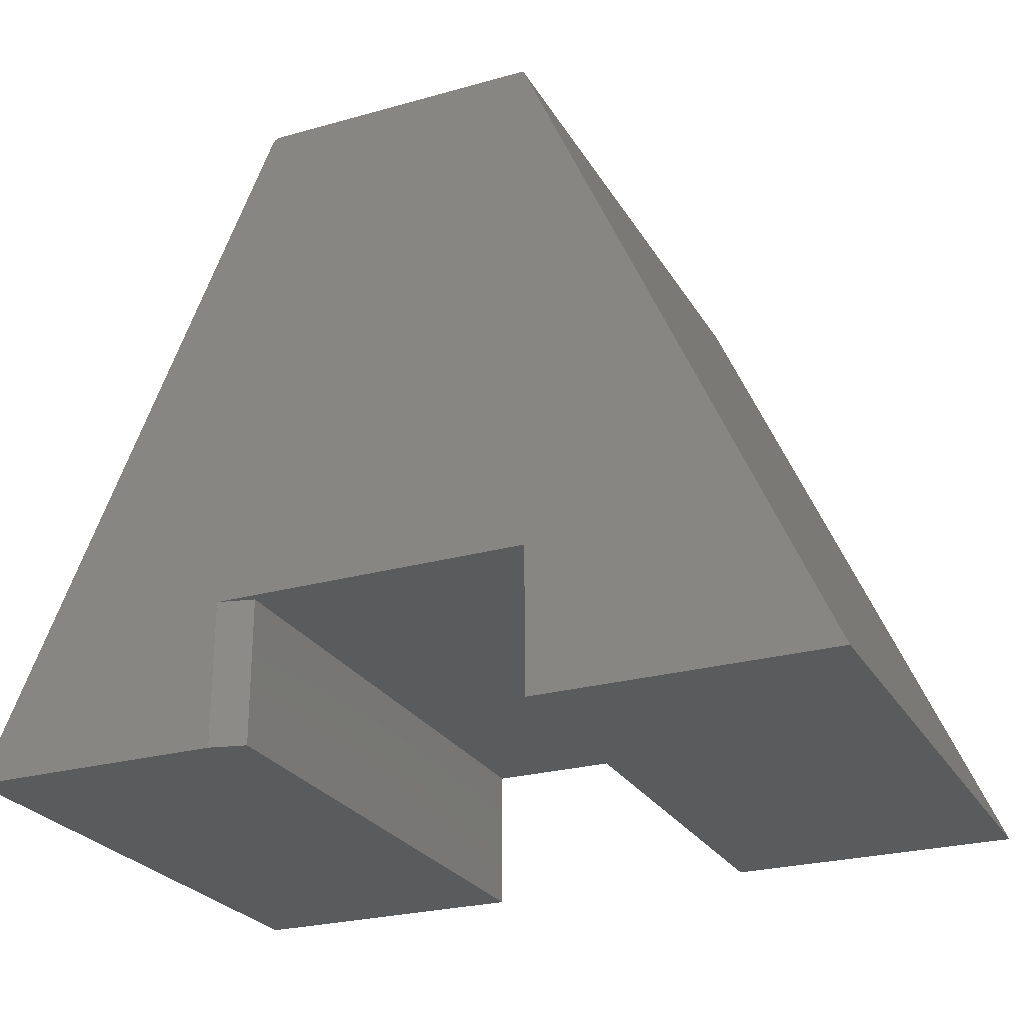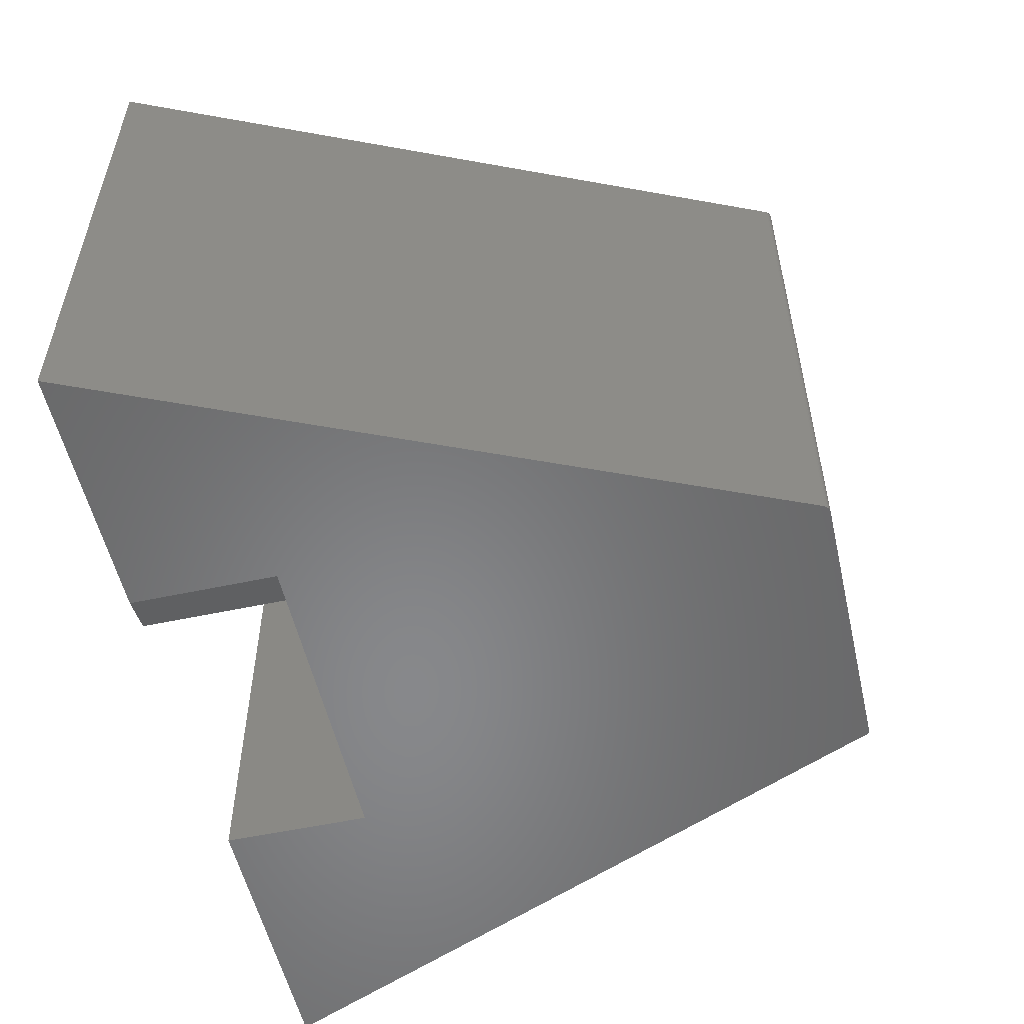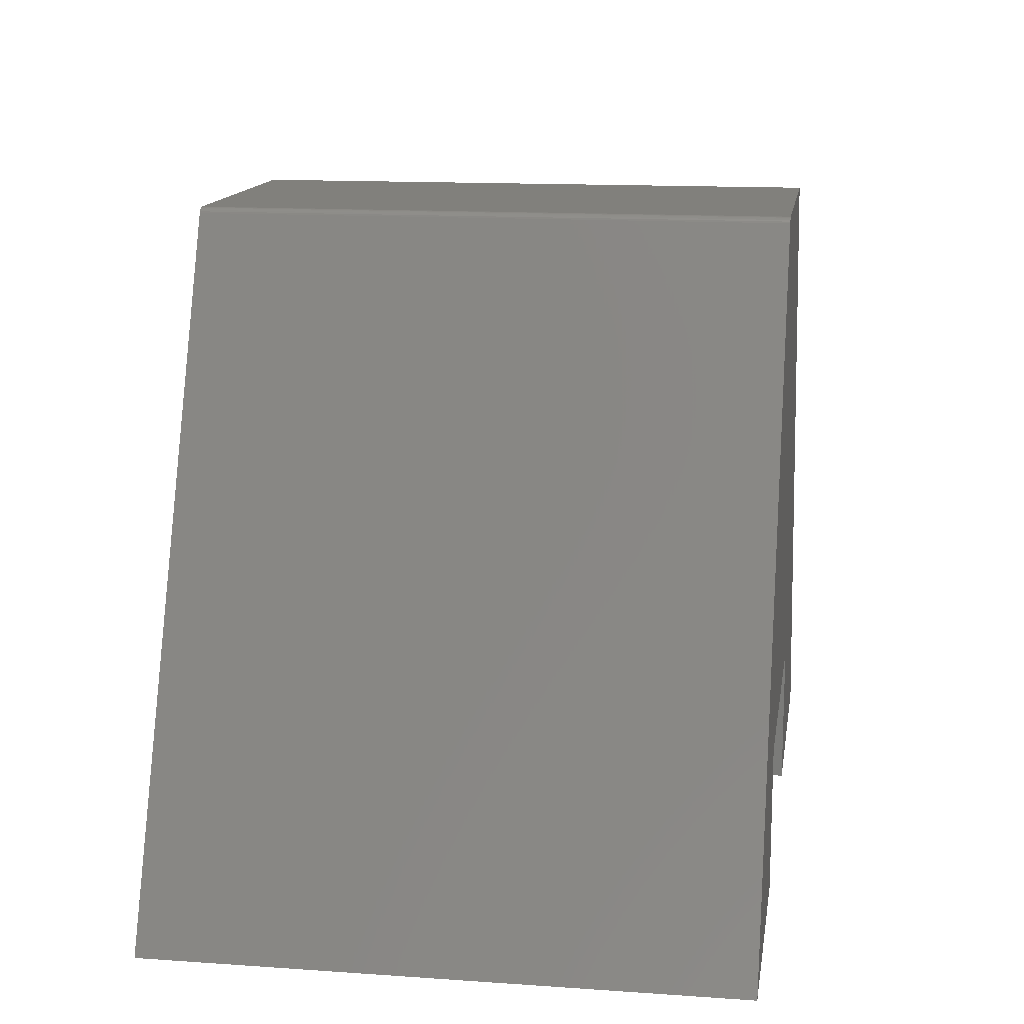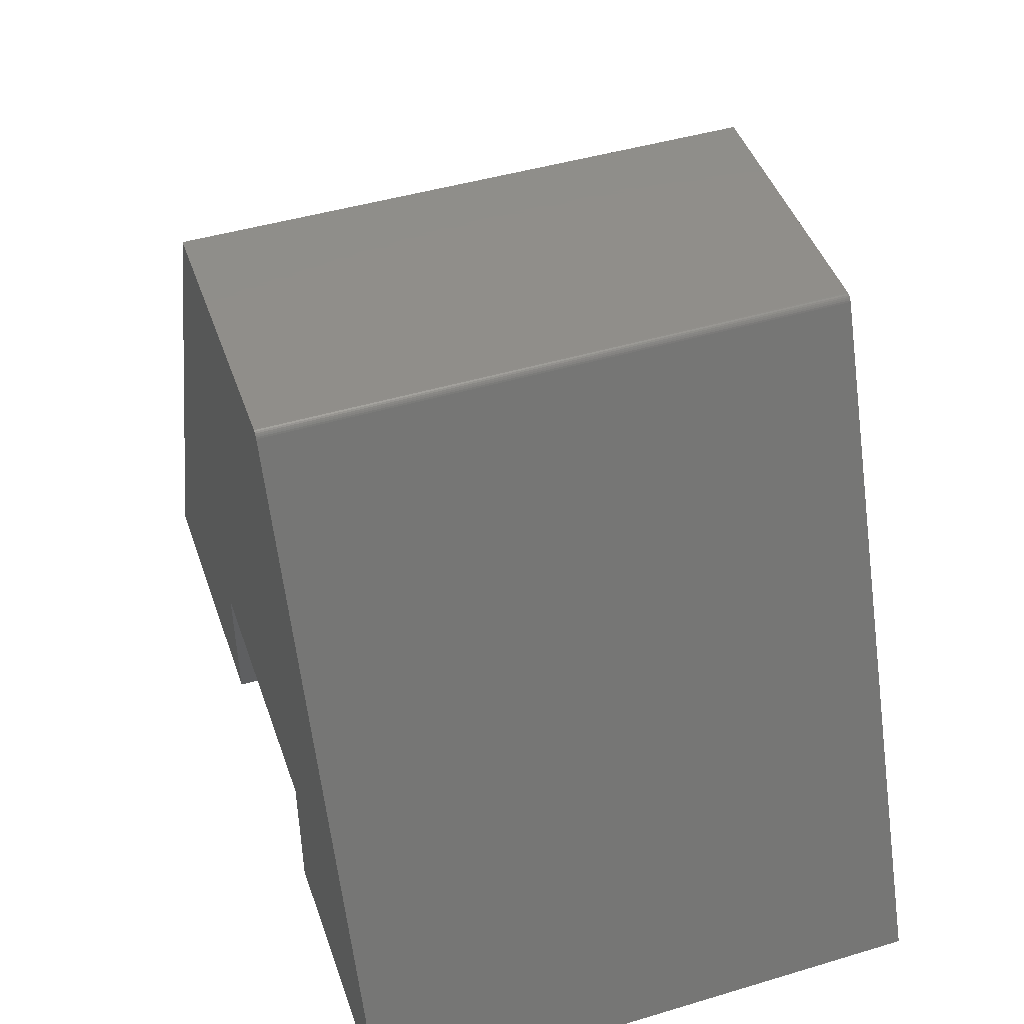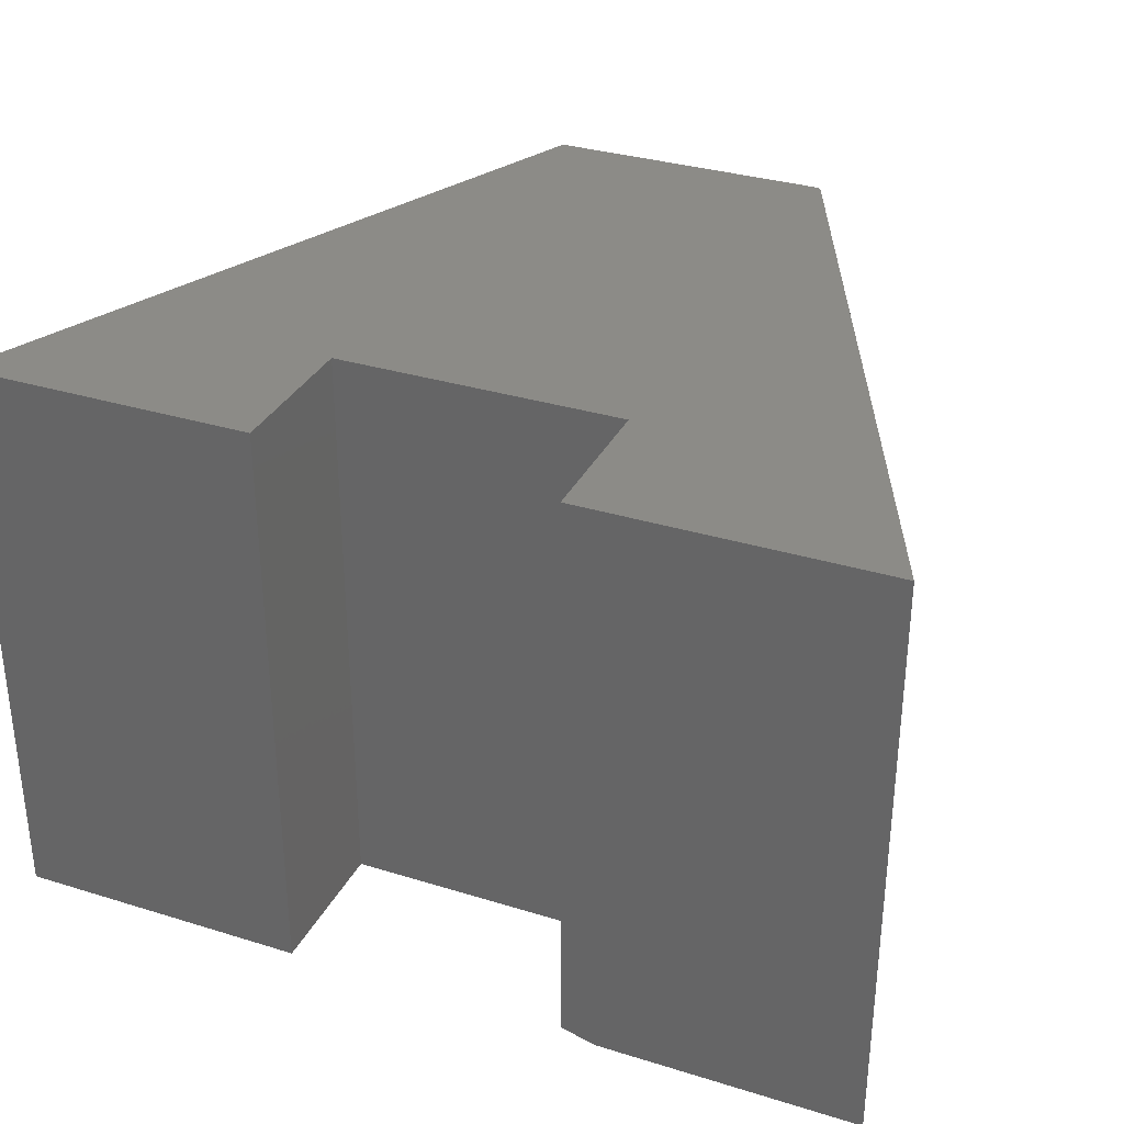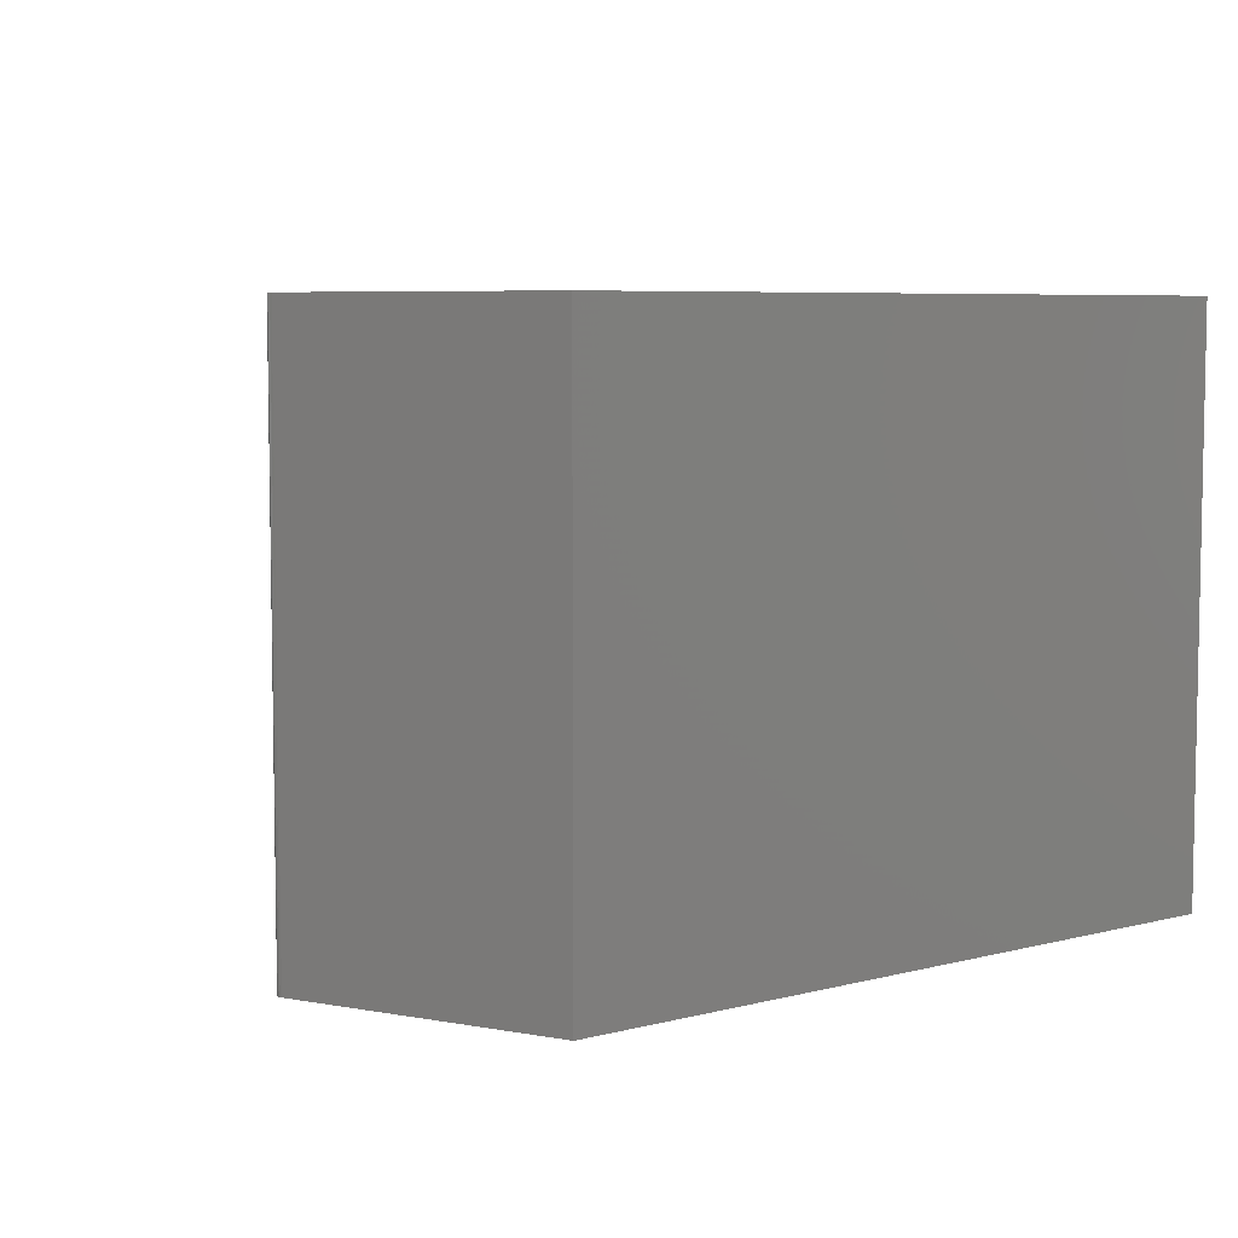
<metadata>
{"format":"stl","ext":"stl","renderer":"f3d","projection":"perspective","resolution":1024,"background":"white","views":[{"elev":-25.7,"azim":-155.9,"up":"+Y"},{"elev":-54.5,"azim":102.8,"up":"+Z"},{"elev":13.9,"azim":98.8,"up":"+Y"},{"elev":45.7,"azim":71.1,"up":"+Y"},{"elev":32.7,"azim":23.2,"up":"+Z"},{"elev":6.4,"azim":-151.4,"up":"+Z"}]}
</metadata>
<code>
# stl→obj: 30 verts, 56 faces
v 0.2526 0.5763 0
v 0.2526 0.1263 0
v 0 0 0
v 0.2526 0 0
v 0.5286 0.1263 0
v 0.4994 0.5716 0
v 0.75 0 0
v 0.5286 0 0
v 0.4923 0.5763 0
v 0.4938 0.5762 0
v 0.4952 0.5757 0
v 0.4965 0.575 0
v 0.4977 0.5741 0
v 0.4987 0.573 0
v 0.4974 0.1263 0.5
v 0.4974 0 0.5
v 0.75 0 0.5
v 0.4994 0.5716 0.5
v 0.2526 0.1263 0.5
v 0 0 0.5
v 0.2526 0 0.5
v 0.4938 0.5762 0.5
v 0.4923 0.5763 0.5
v 0.2526 0.5763 0.5
v 0.4987 0.573 0.5
v 0.4977 0.5741 0.5
v 0.4965 0.575 0.5
v 0.4952 0.5757 0.5
v 0.4974 0 0.007812
v 0.4974 0.1263 0.007812
f 1 2 3
f 2 4 3
f 5 2 1
f 5 1 6
f 5 6 7
f 5 7 8
f 6 1 9
f 6 9 10
f 6 10 11
f 6 11 12
f 6 12 13
f 6 13 14
f 15 16 17
f 15 17 18
f 15 18 19
f 20 21 19
f 20 19 18
f 20 18 22
f 20 22 23
f 20 23 24
f 18 25 26
f 18 26 27
f 18 27 28
f 18 28 22
f 9 1 23
f 23 1 24
f 17 7 18
f 18 7 6
f 9 23 10
f 10 23 22
f 10 22 11
f 11 22 28
f 11 28 12
f 12 28 27
f 12 27 13
f 13 27 26
f 13 26 14
f 14 26 25
f 14 25 6
f 6 25 18
f 4 2 21
f 21 2 19
f 7 17 8
f 8 17 16
f 8 16 29
f 30 29 15
f 15 29 16
f 15 19 30
f 30 19 2
f 30 2 5
f 30 5 29
f 29 5 8
f 24 1 20
f 20 1 3
f 20 3 21
f 21 3 4

</code>
